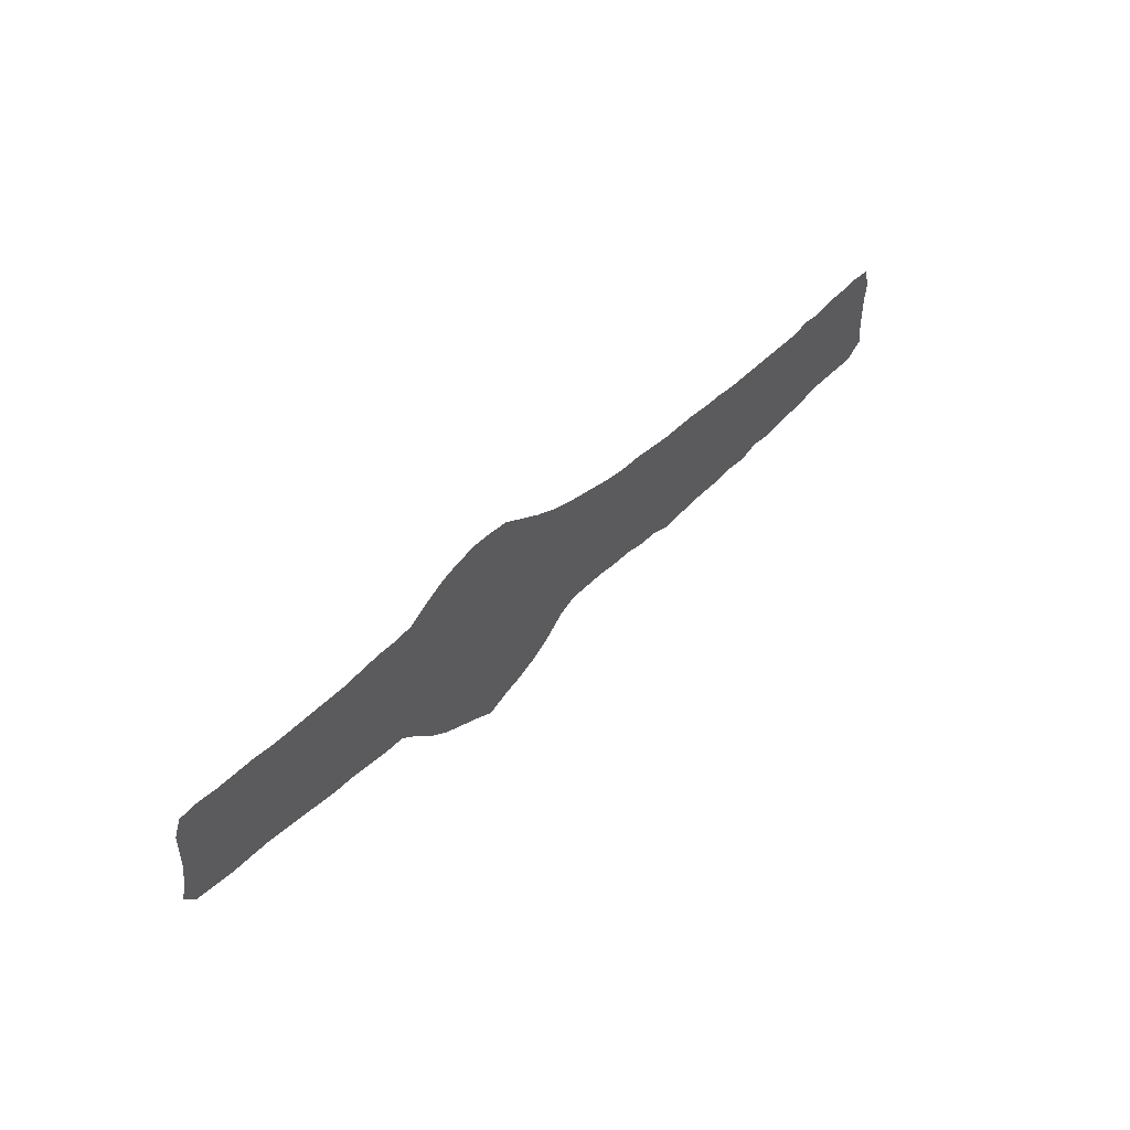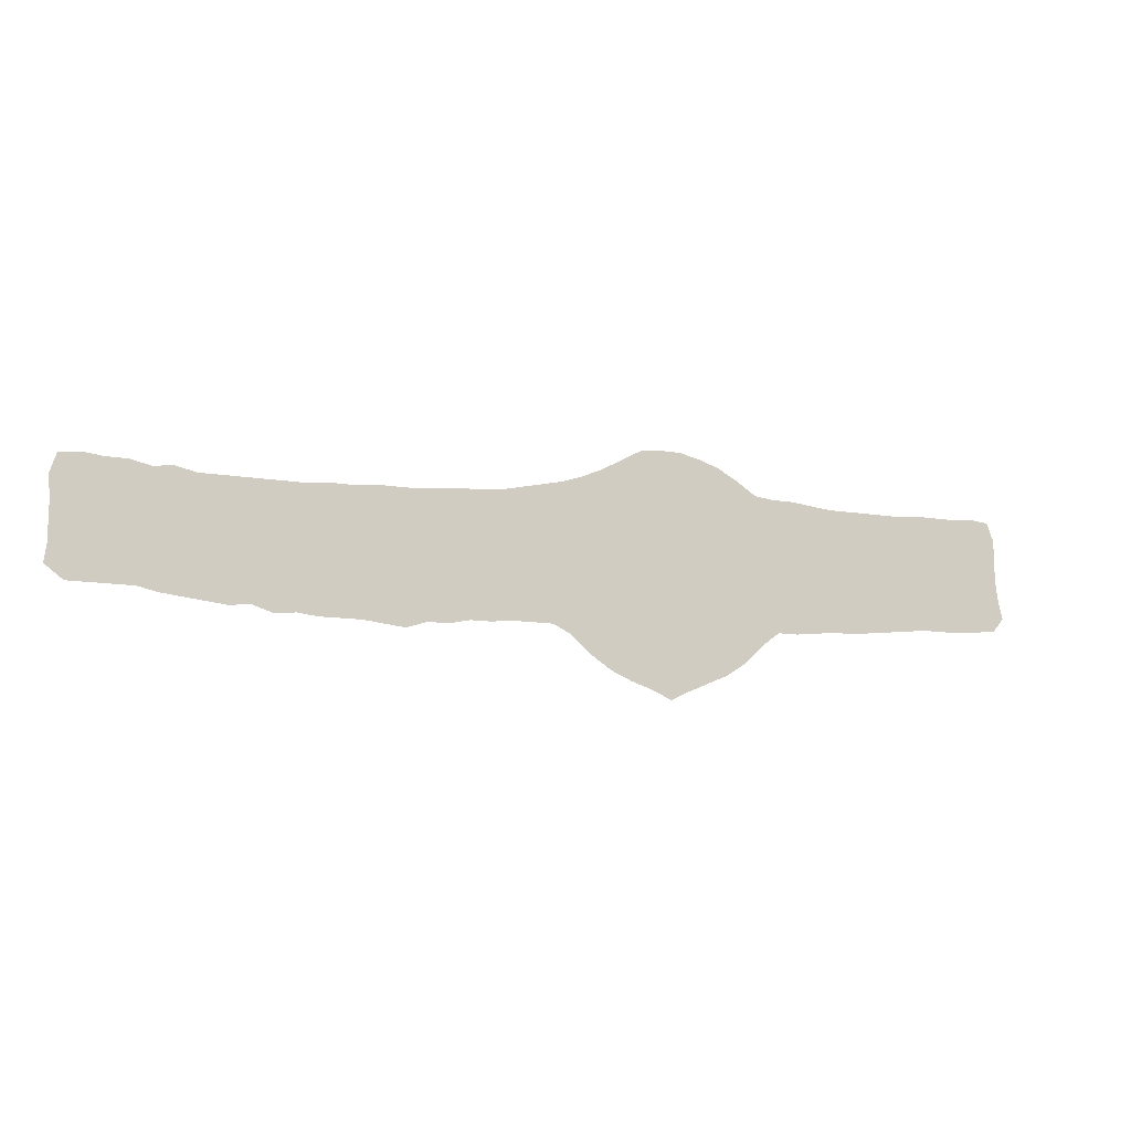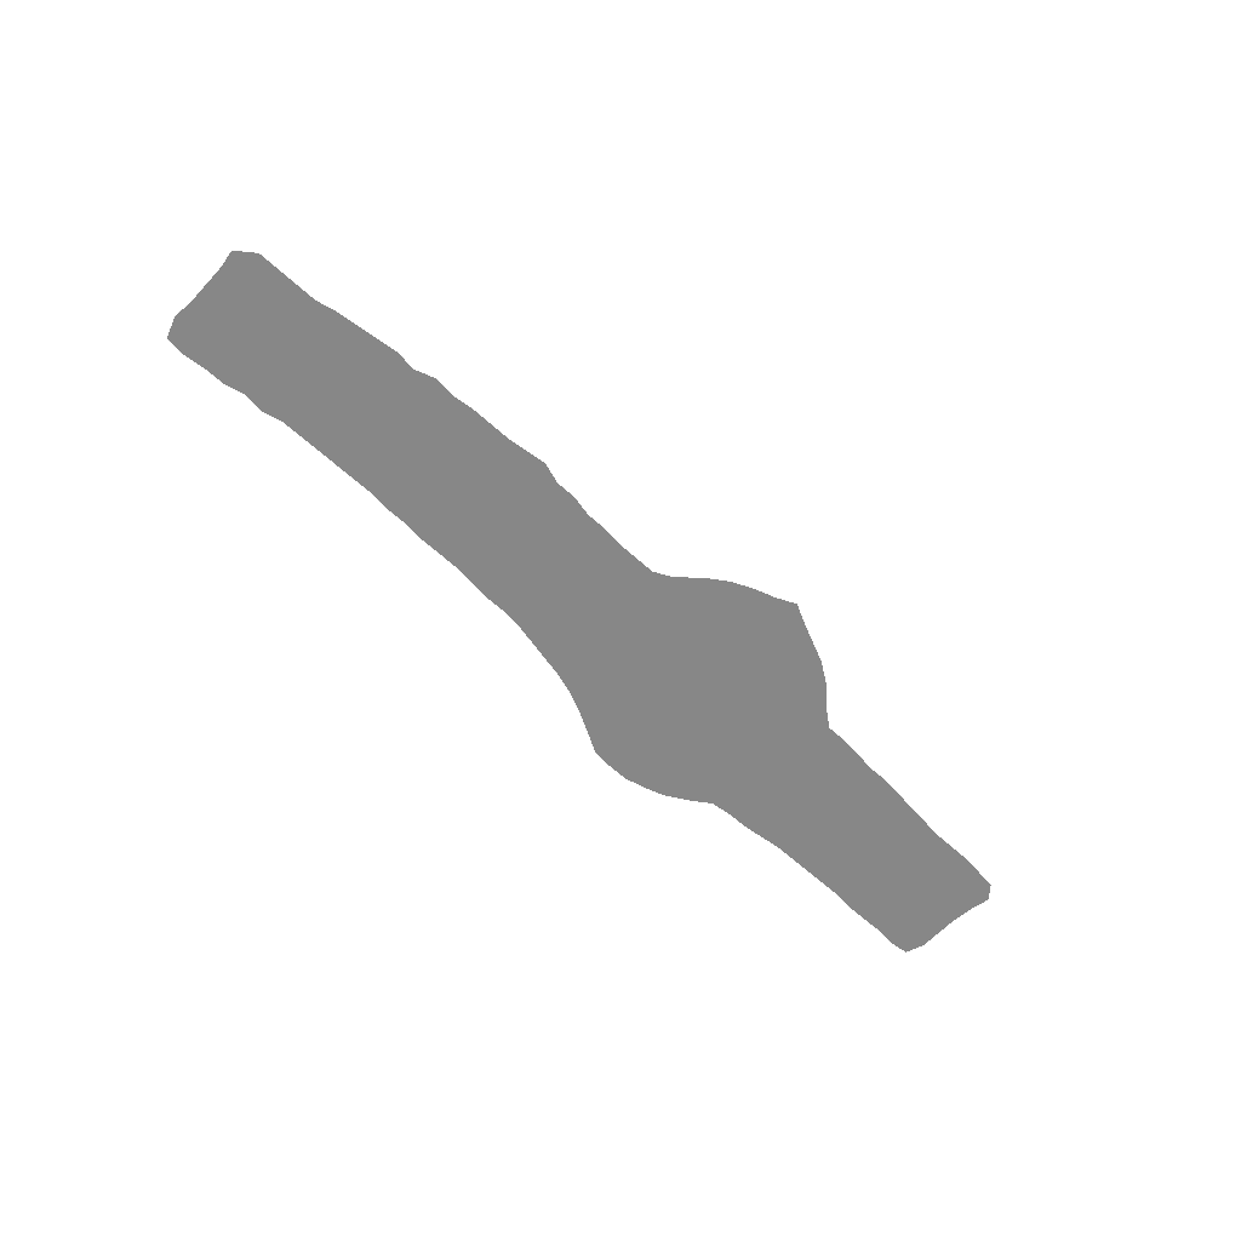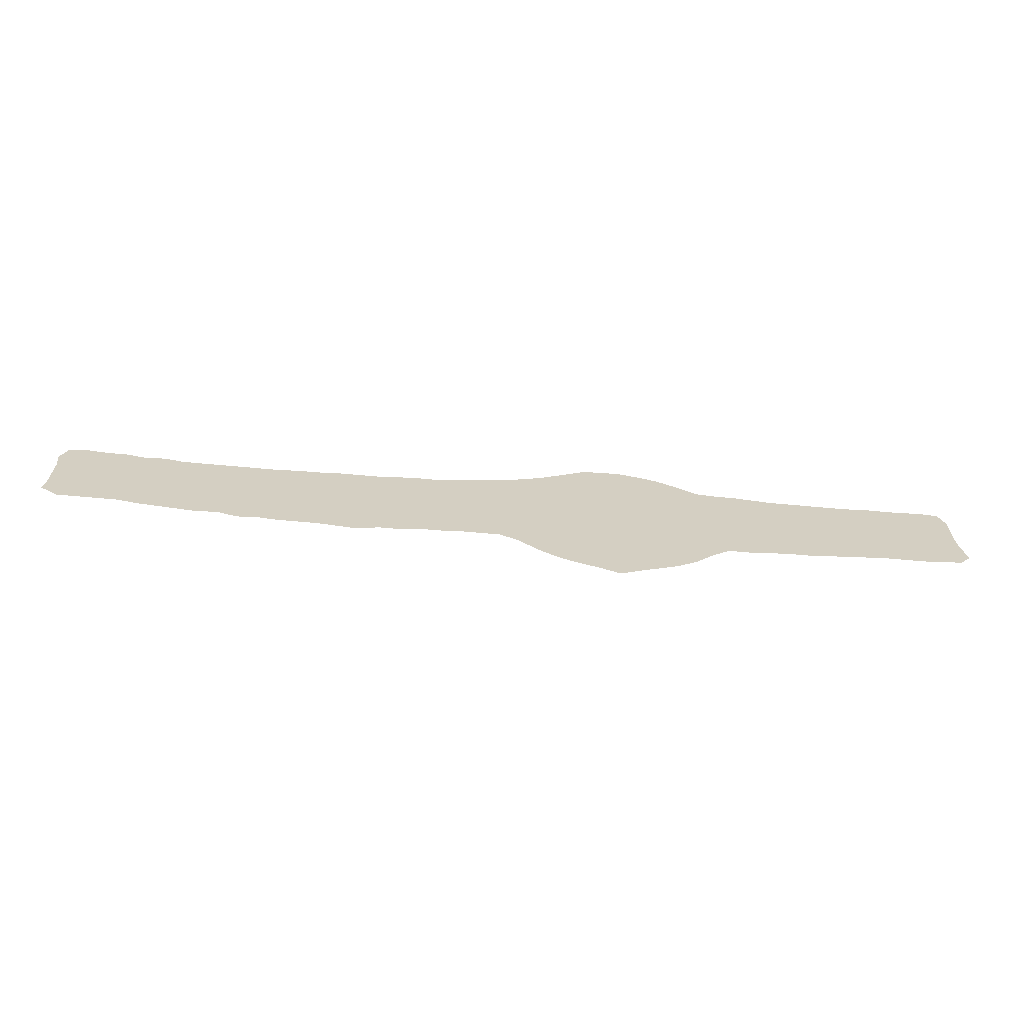
<metadata>
{"format":"obj","ext":"obj","renderer":"f3d","projection":"perspective","resolution":1024,"background":"white","views":[{"elev":47.6,"azim":131.4,"up":"+Y"},{"elev":-12.6,"azim":-21.0,"up":"+Y"},{"elev":-62.5,"azim":-42.7,"up":"+Z"},{"elev":-65.1,"azim":-5.3,"up":"+Y"}]}
</metadata>
<code>
v 0.002364 0.1087 0
v 0.002364 0.13 0
v 0.002364 0.1513 0
v 0 0.1726 0
v 0.007092 0.1938 0
v 0.02837 0.1962 0
v 0.04965 0.1938 0
v 0.07092 0.1938 0
v 0.0922 0.1891 0
v 0.1135 0.1915 0
v 0.1348 0.1868 0
v 0.156 0.1868 0
v 0.1773 0.1868 0
v 0.1986 0.1868 0
v 0.2199 0.1868 0
v 0.2411 0.1868 0
v 0.2624 0.1891 0
v 0.2837 0.1891 0
v 0.305 0.1915 0
v 0.3262 0.1915 0
v 0.3475 0.1915 0
v 0.3688 0.1938 0
v 0.3901 0.1962 0
v 0.4113 0.1962 0
v 0.4326 0.1986 0
v 0.4539 0.2033 0
v 0.4752 0.208 0
v 0.4965 0.2128 0
v 0.5177 0.2199 0
v 0.539 0.2293 0
v 0.5603 0.2411 0
v 0.5816 0.253 0
v 0.6028 0.2553 0
v 0.6241 0.2553 0
v 0.6454 0.2506 0
v 0.6667 0.2435 0
v 0.6879 0.2317 0
v 0.7092 0.2175 0
v 0.7305 0.2151 0
v 0.7518 0.2151 0
v 0.7731 0.2128 0
v 0.7943 0.2104 0
v 0.8156 0.2104 0
v 0.8369 0.2104 0
v 0.8582 0.2104 0
v 0.8794 0.2104 0
v 0.9007 0.2128 0
v 0.922 0.2128 0
v 0.9433 0.2128 0
v 0.9645 0.2151 0
v 0.9858 0.2128 0
v 0.9929 0.1938 0
v 0.9929 0.1726 0
v 0.9929 0.1513 0
v 0.9953 0.13 0
v 1 0.1087 0
v 0.9882 0.09456 0
v 0.9669 0.0922 0
v 0.9456 0.08983 0
v 0.9244 0.08983 0
v 0.9031 0.08983 0
v 0.8818 0.08747 0
v 0.8605 0.08511 0
v 0.8392 0.08274 0
v 0.818 0.08038 0
v 0.7967 0.08038 0
v 0.7754 0.07801 0
v 0.7541 0.07565 0
v 0.7329 0.07565 0
v 0.7139 0.06147 0
v 0.695 0.04255 0
v 0.6738 0.02837 0
v 0.6525 0.01891 0
v 0.6312 0.009456 0
v 0.6123 0 0
v 0.591 0.009456 0
v 0.5697 0.01655 0
v 0.5485 0.02601 0
v 0.5272 0.04019 0
v 0.5059 0.0591 0
v 0.487 0.06856 0
v 0.4657 0.06856 0
v 0.4444 0.06856 0
v 0.4232 0.06619 0
v 0.4019 0.06619 0
v 0.3806 0.06147 0
v 0.3593 0.06147 0
v 0.3381 0.05437 0
v 0.3168 0.05674 0
v 0.2955 0.0591 0
v 0.2742 0.0591 0
v 0.253 0.0591 0
v 0.2317 0.06147 0
v 0.2104 0.0591 0
v 0.1891 0.06619 0
v 0.1678 0.06383 0
v 0.1466 0.06619 0
v 0.1253 0.06856 0
v 0.104 0.07092 0
v 0.08274 0.07565 0
v 0.06147 0.07565 0
v 0.04019 0.07565 0
v 0.01891 0.07565 0
v 0 0.08983 0
f 30 78 77
f 1 104 103
f 19 90 89
f 4 6 5
f 3 6 4
f 50 52 51
f 30 77 31
f 31 33 32
f 18 90 19
f 18 91 90
f 1 102 2
f 1 103 102
f 17 92 91
f 17 91 18
f 9 99 10
f 3 7 6
f 2 8 7
f 2 7 3
f 28 81 29
f 27 81 28
f 30 79 78
f 33 35 34
f 31 35 33
f 46 61 47
f 74 76 75
f 13 95 14
f 14 95 15
f 93 95 94
f 15 95 93
f 10 99 11
f 11 99 98
f 15 93 16
f 16 93 92
f 16 92 17
f 9 100 99
f 26 81 27
f 26 82 81
f 25 82 26
f 29 80 30
f 30 80 79
f 29 81 80
f 22 86 85
f 22 85 23
f 24 85 84
f 23 85 24
f 19 89 20
f 22 87 86
f 21 87 22
f 20 87 21
f 87 89 88
f 20 89 87
f 47 61 48
f 48 54 49
f 31 72 35
f 35 72 36
f 42 67 66
f 42 66 43
f 43 66 65
f 37 70 38
f 38 70 69
f 40 69 68
f 11 98 97
f 11 97 12
f 2 102 101
f 2 101 8
f 8 101 9
f 9 101 100
f 25 83 82
f 24 83 25
f 24 84 83
f 49 54 53
f 50 53 52
f 49 53 50
f 55 57 56
f 55 58 57
f 55 59 58
f 54 59 55
f 31 77 73
f 31 73 72
f 73 77 76
f 73 76 74
f 44 63 45
f 36 72 71
f 36 71 37
f 37 71 70
f 41 67 42
f 41 68 67
f 40 68 41
f 38 69 39
f 39 69 40
f 13 96 95
f 12 96 13
f 12 97 96
f 46 62 61
f 45 62 46
f 45 63 62
f 44 64 63
f 43 65 64
f 43 64 44
f 48 61 60
f 54 60 59
f 48 60 54

</code>
